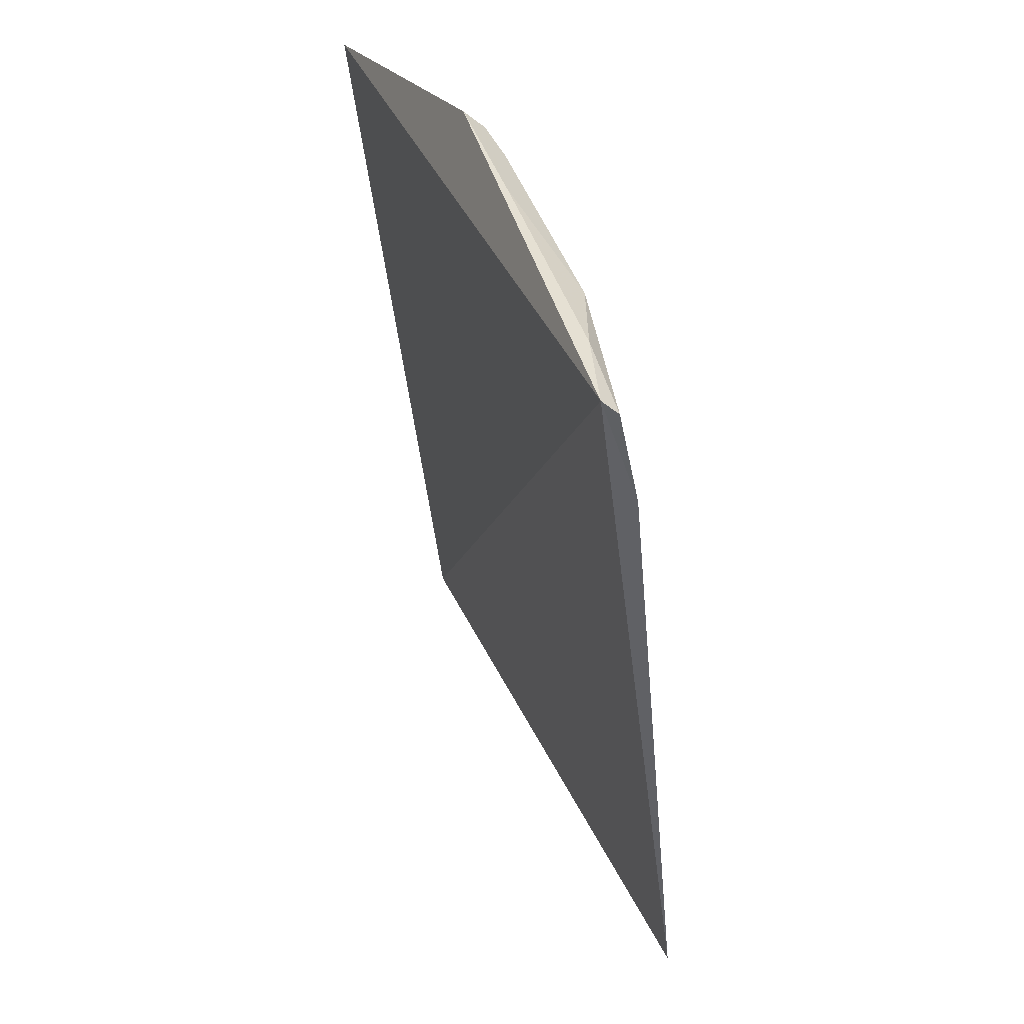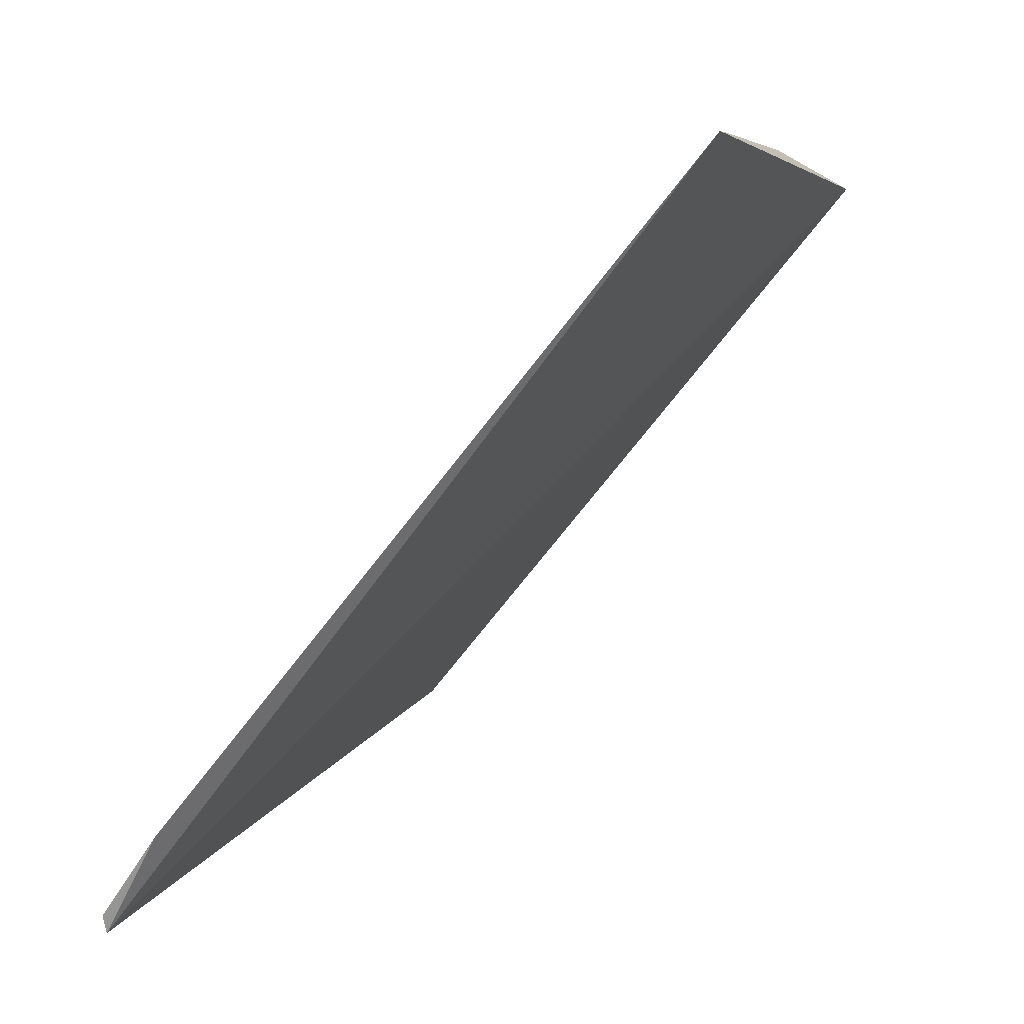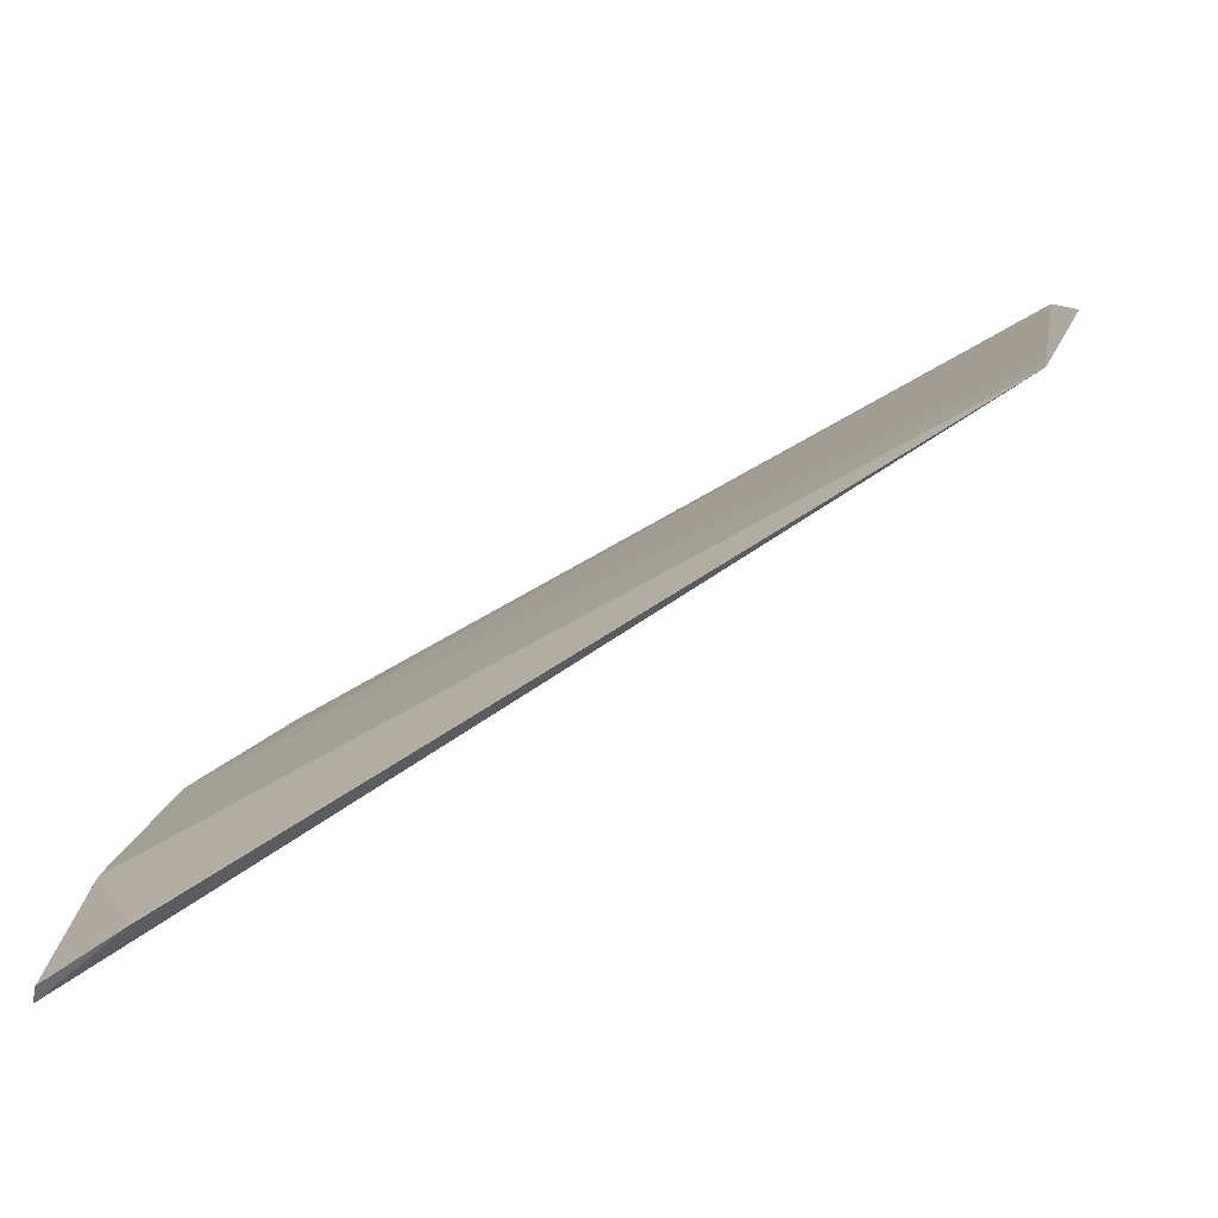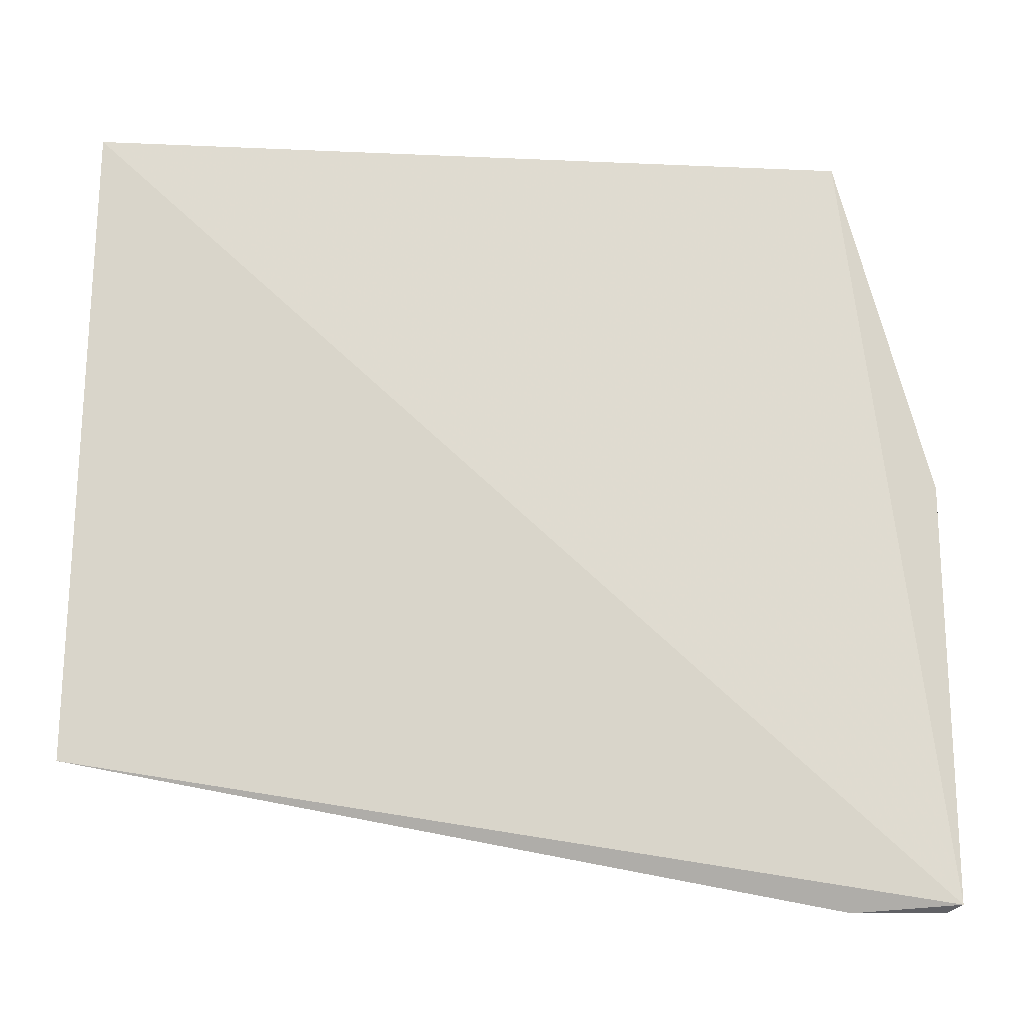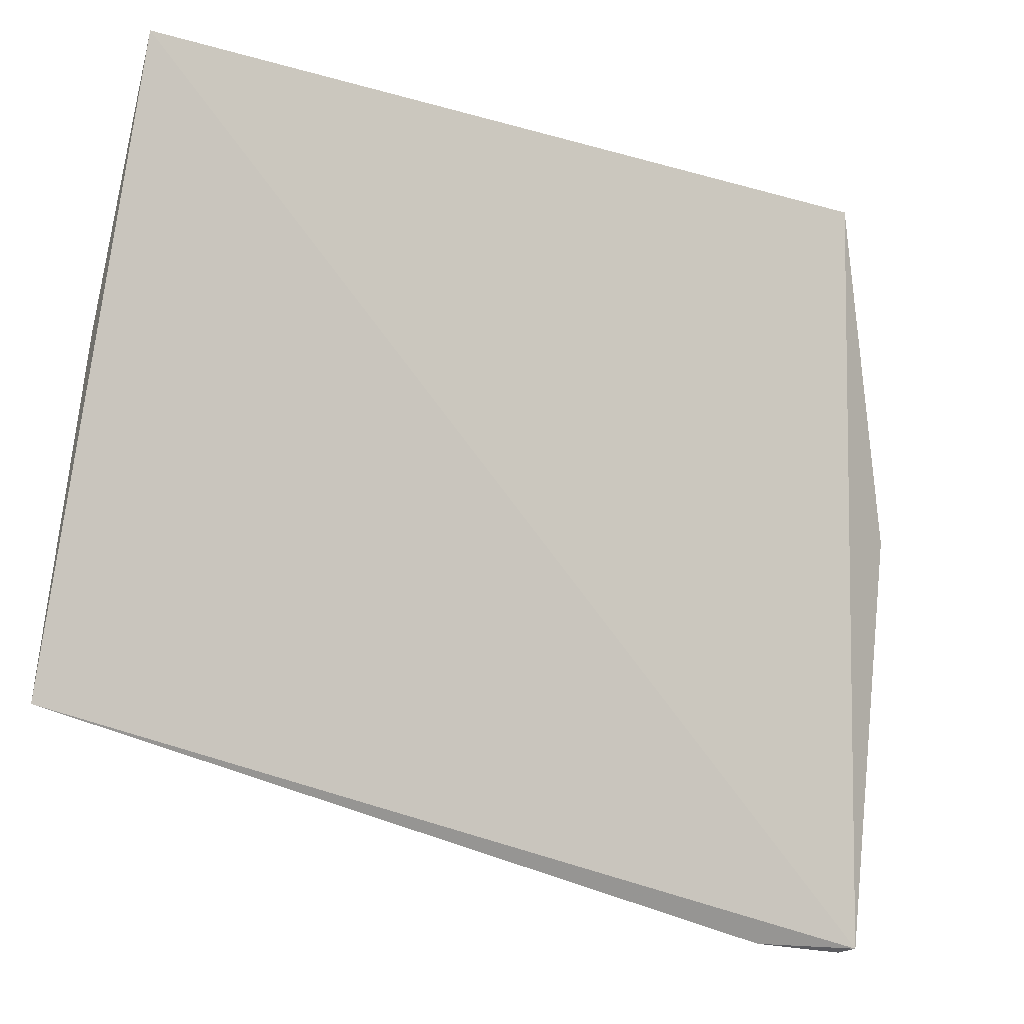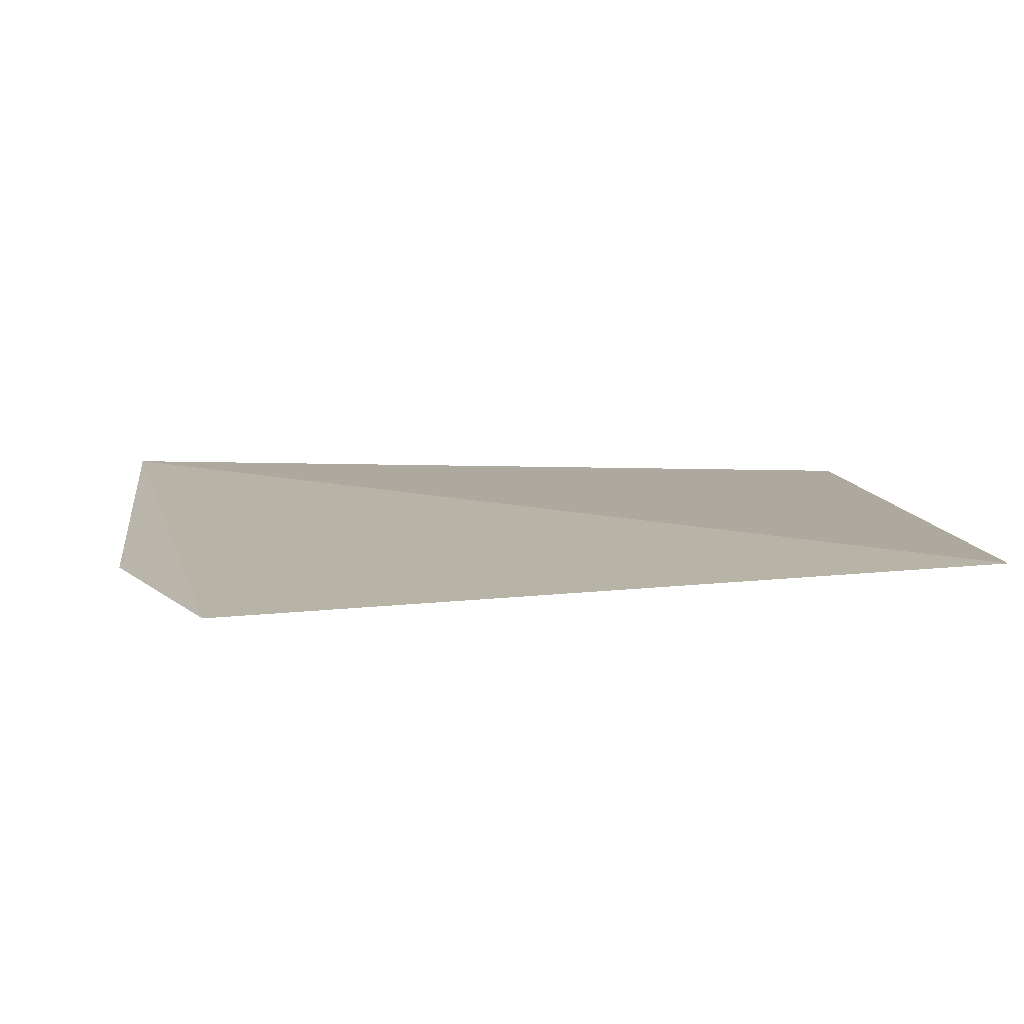
<metadata>
{"format":"obj","ext":"obj","renderer":"f3d","projection":"perspective","resolution":1024,"background":"white","views":[{"elev":-47.6,"azim":96.4,"up":"+Y"},{"elev":-72.0,"azim":-127.8,"up":"+Y"},{"elev":-60.5,"azim":-148.0,"up":"+Y"},{"elev":-38.2,"azim":-3.1,"up":"+Y"},{"elev":-27.6,"azim":-23.1,"up":"+Y"},{"elev":31.9,"azim":173.1,"up":"+Z"}]}
</metadata>
<code>
v -0.4039 1.734 0.7647
v -0.4017 1.718 0.7593
v -0.4021 1.726 0.7609
v -0.4202 1.721 0.7593
v -0.4202 1.734 0.7647
v -0.4021 1.721 0.7595
v -0.4017 1.727 0.7617
v -0.4039 1.728 0.7617
v -0.4039 1.718 0.7589
v -0.402 1.727 0.7613
v -0.4017 1.719 0.7594
v -0.4202 1.728 0.7617
v -0.4019 1.718 0.759
v -0.4039 1.718 0.7589
v -0.4017 1.724 0.7608
v -0.4202 1.721 0.7595
f 5 2 1
f 5 4 2
f 7 1 2
f 8 5 1
f 9 2 4
f 10 1 7
f 10 8 1
f 10 3 8
f 12 8 3
f 12 4 5
f 12 5 8
f 13 2 9
f 13 11 2
f 13 6 11
f 14 9 4
f 14 4 6
f 14 13 9
f 14 6 13
f 15 11 6
f 15 7 2
f 15 2 11
f 15 10 7
f 15 6 3
f 15 3 10
f 16 12 3
f 16 4 12
f 16 6 4
f 16 3 6

</code>
